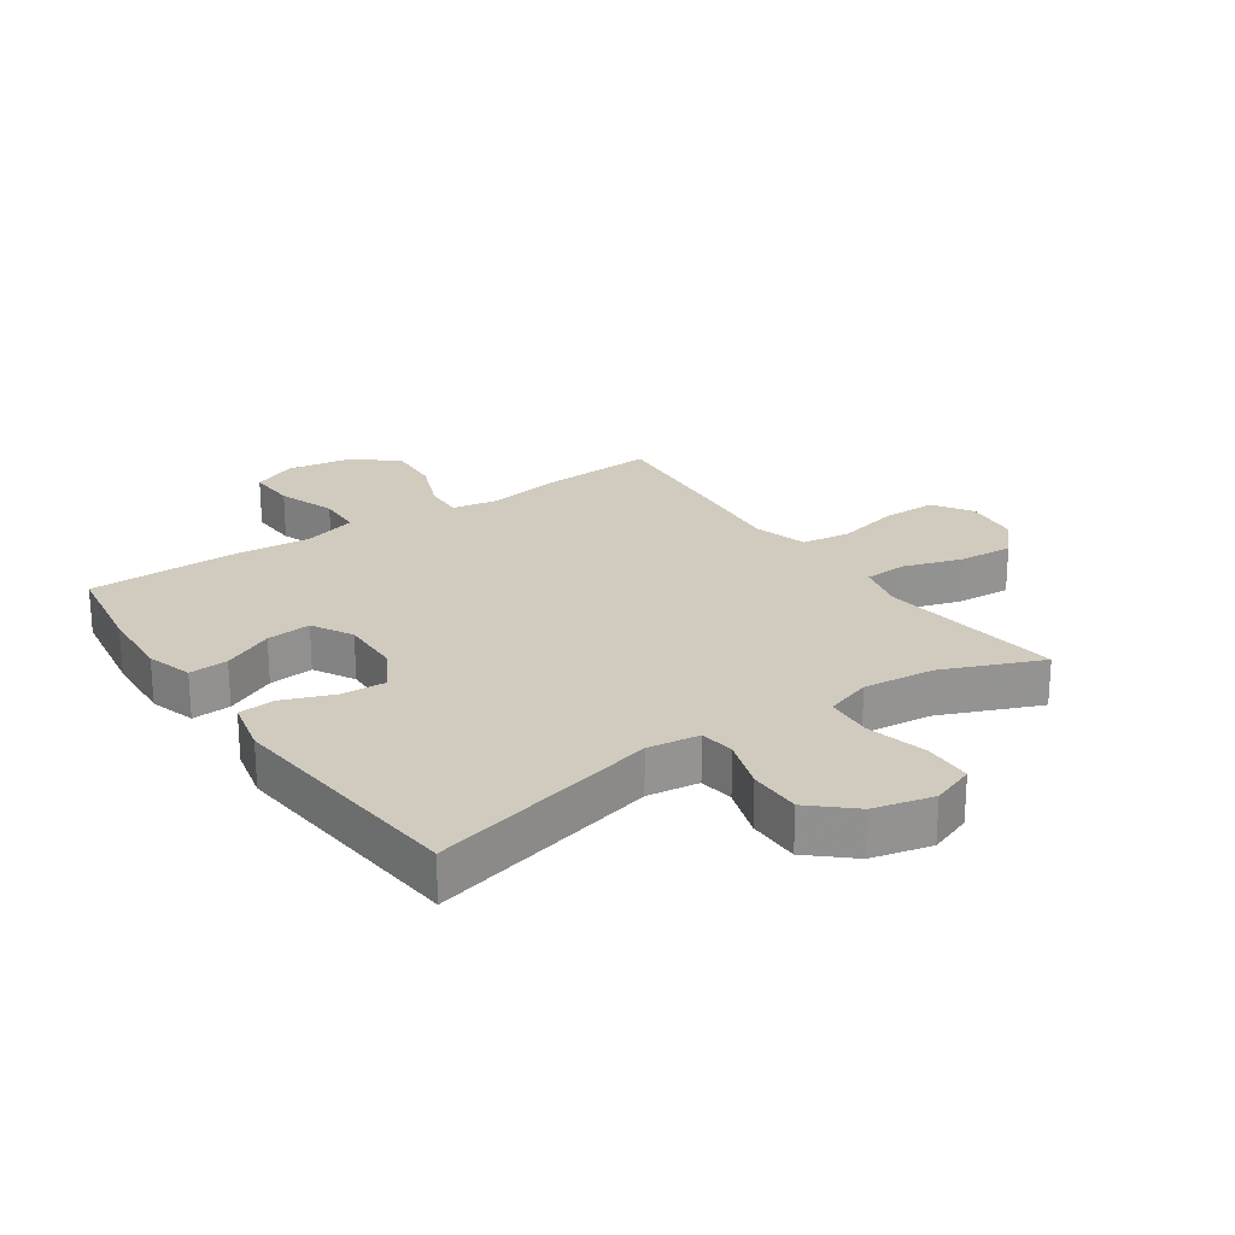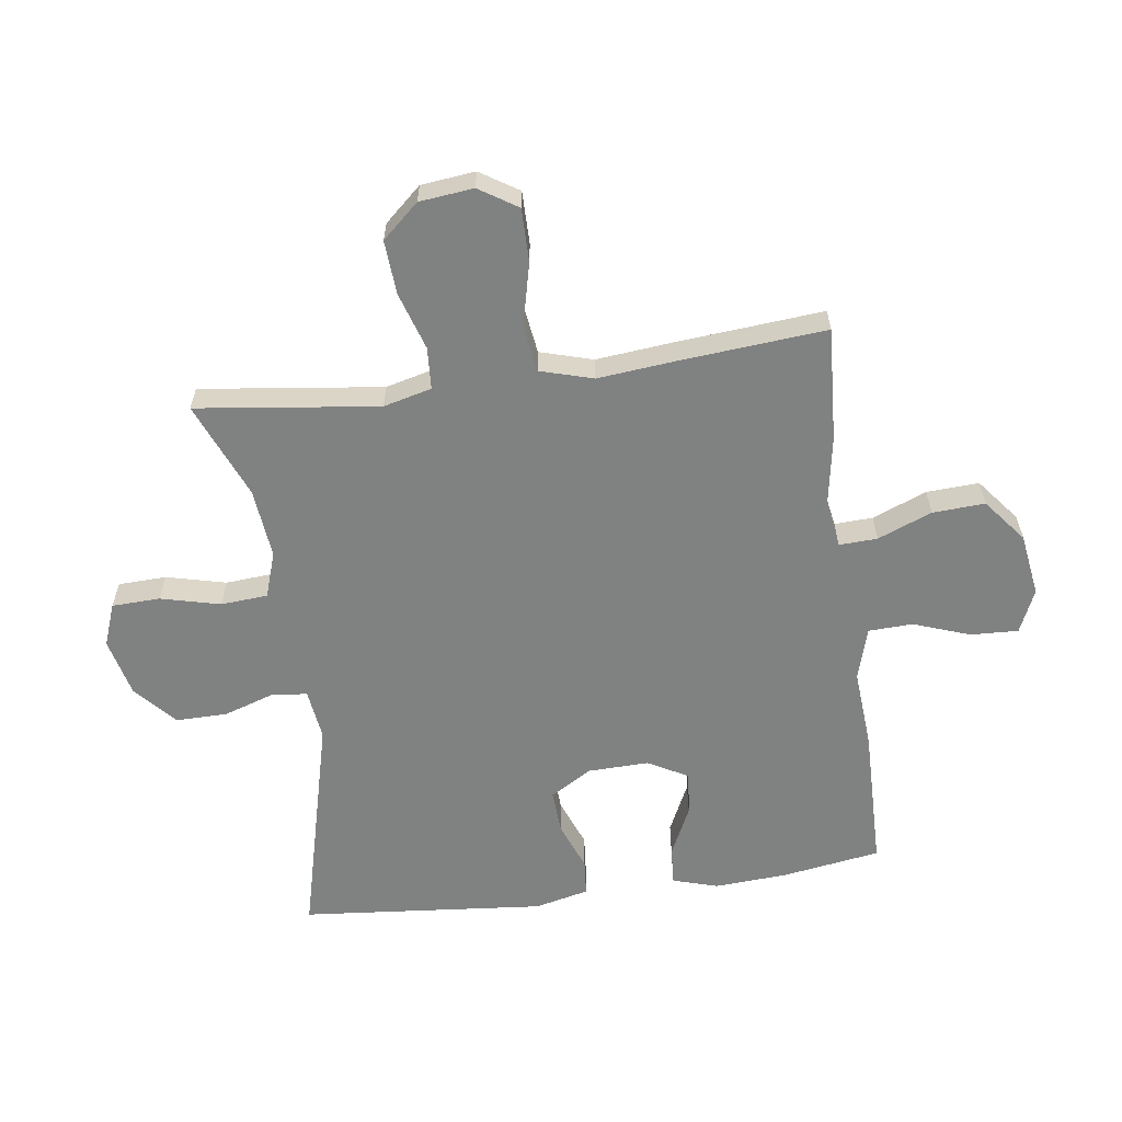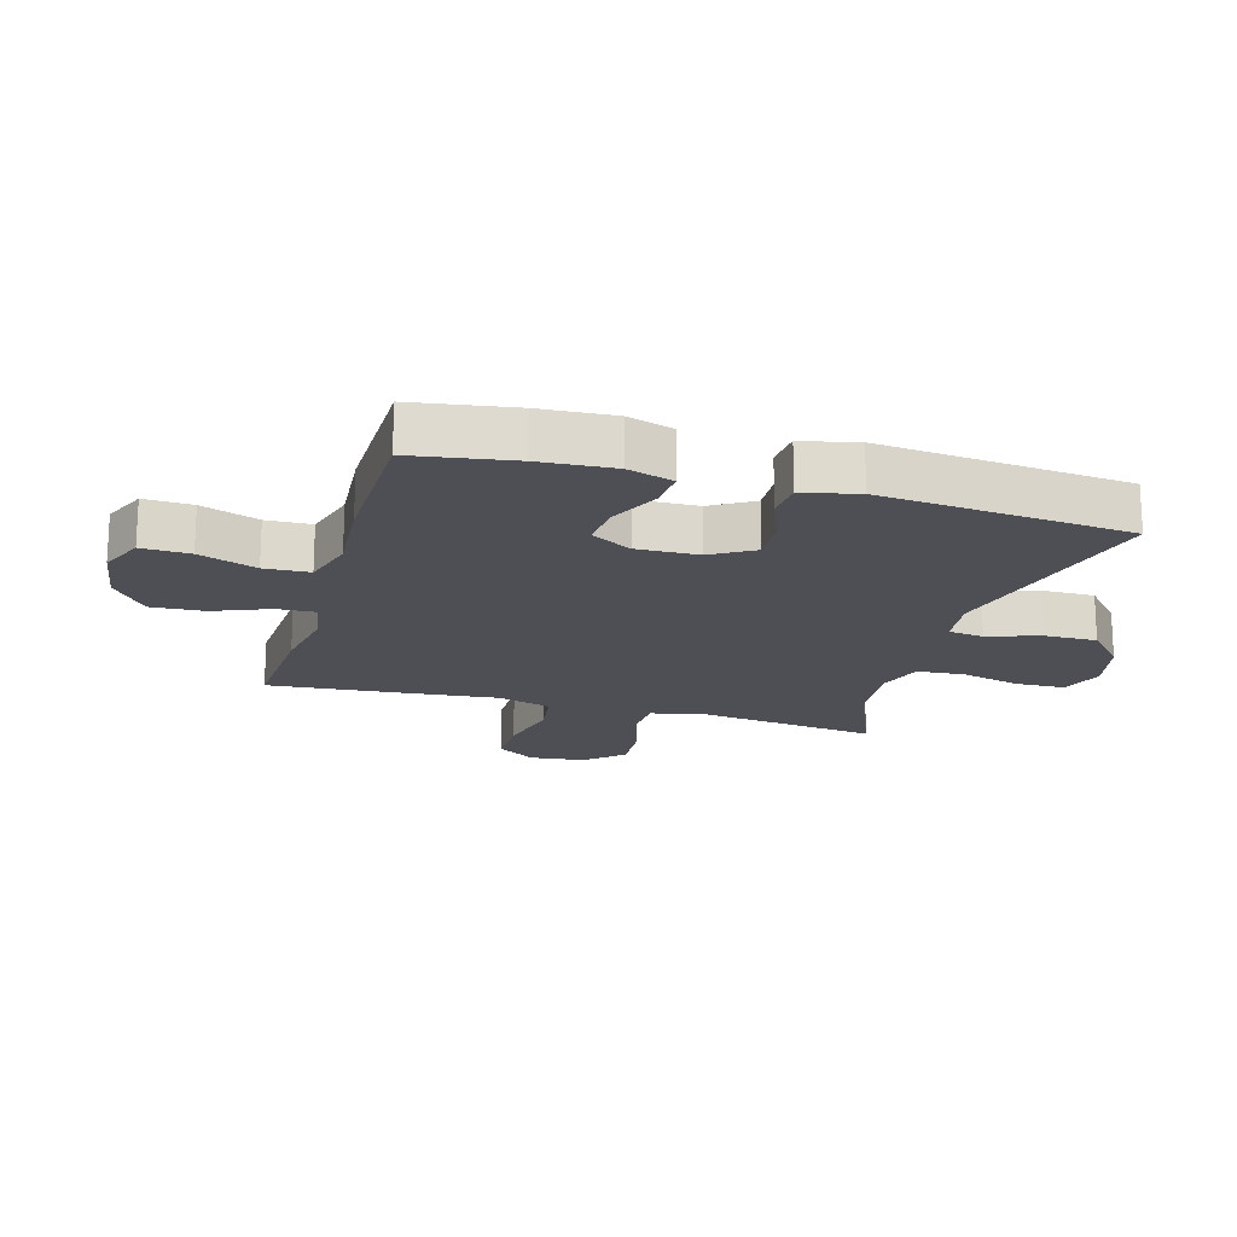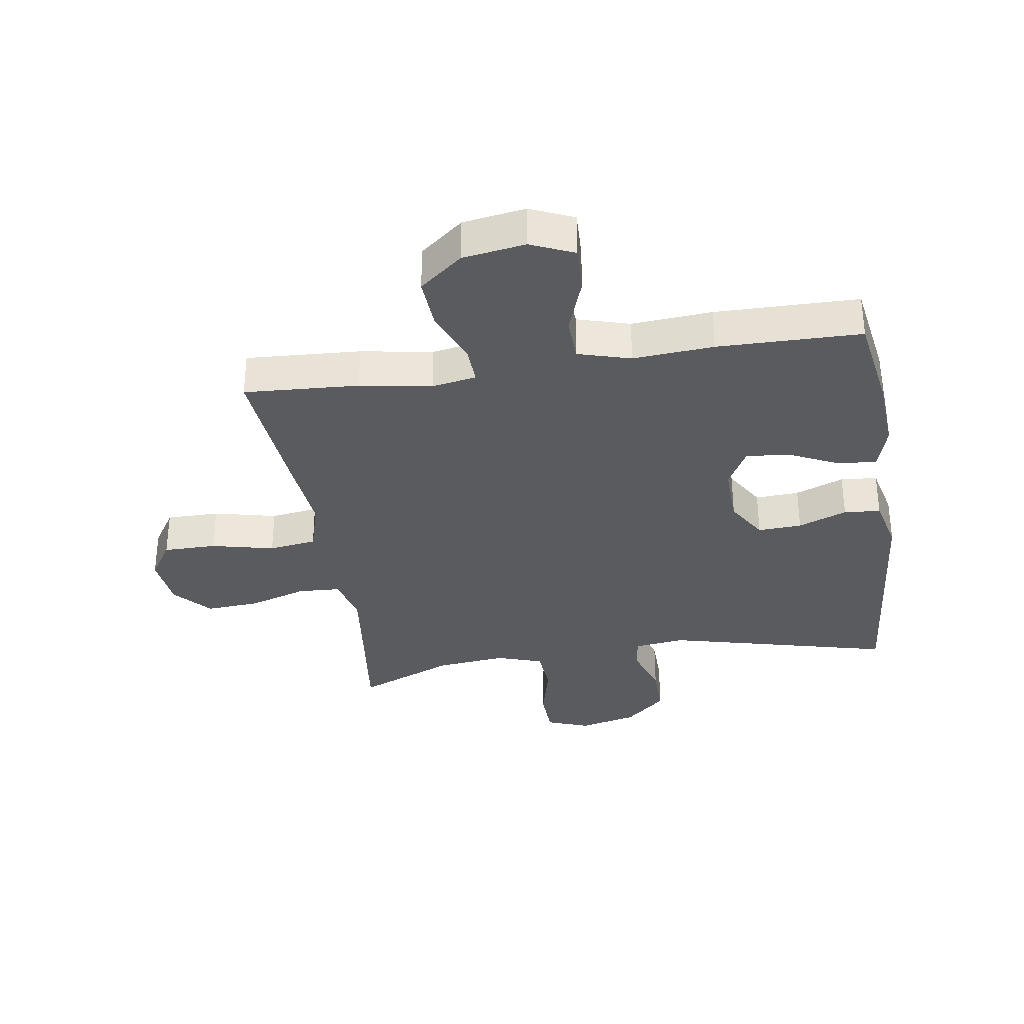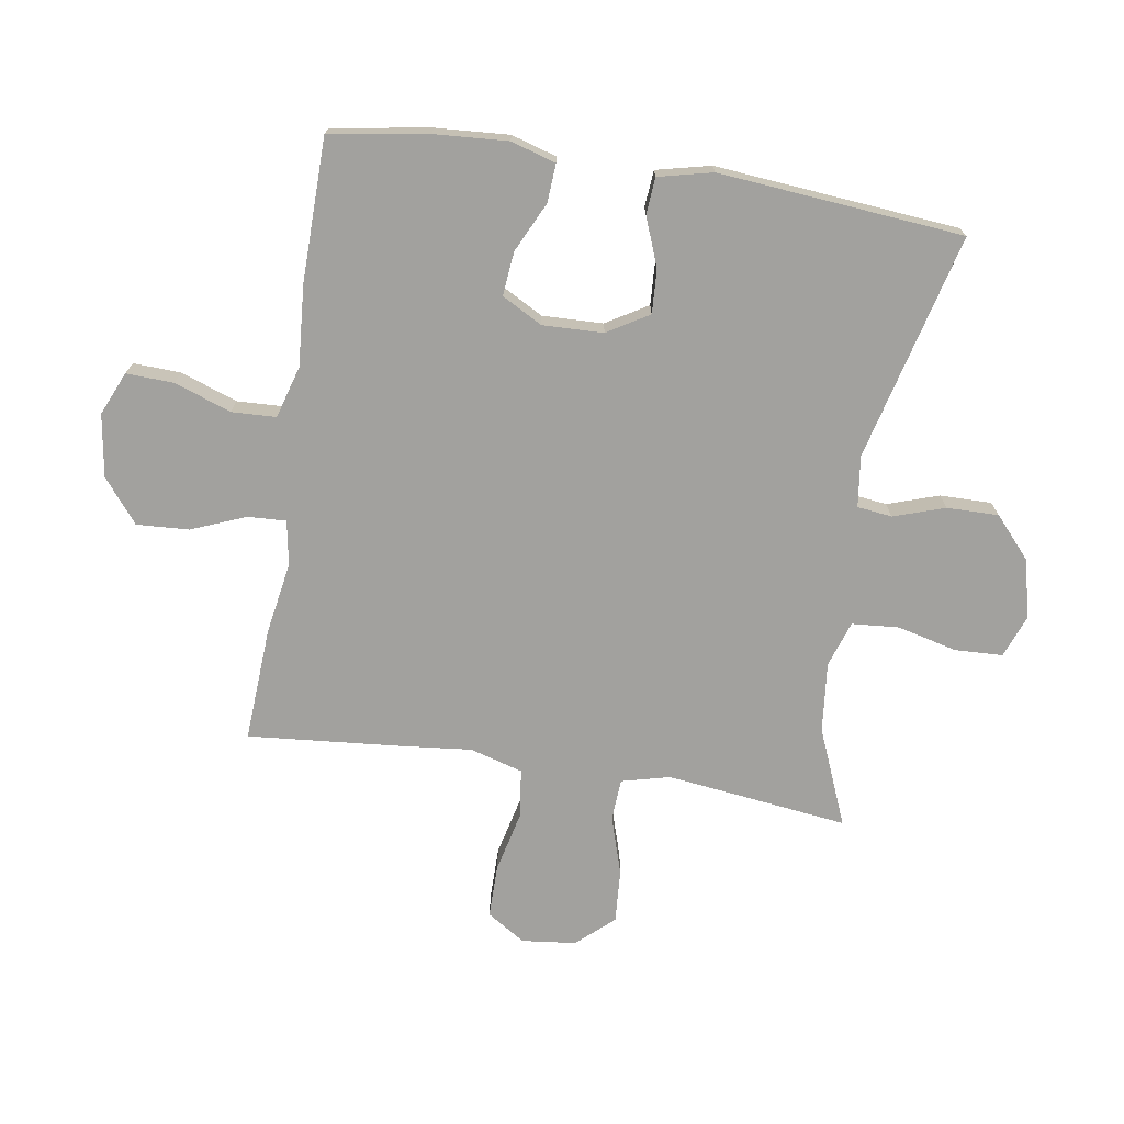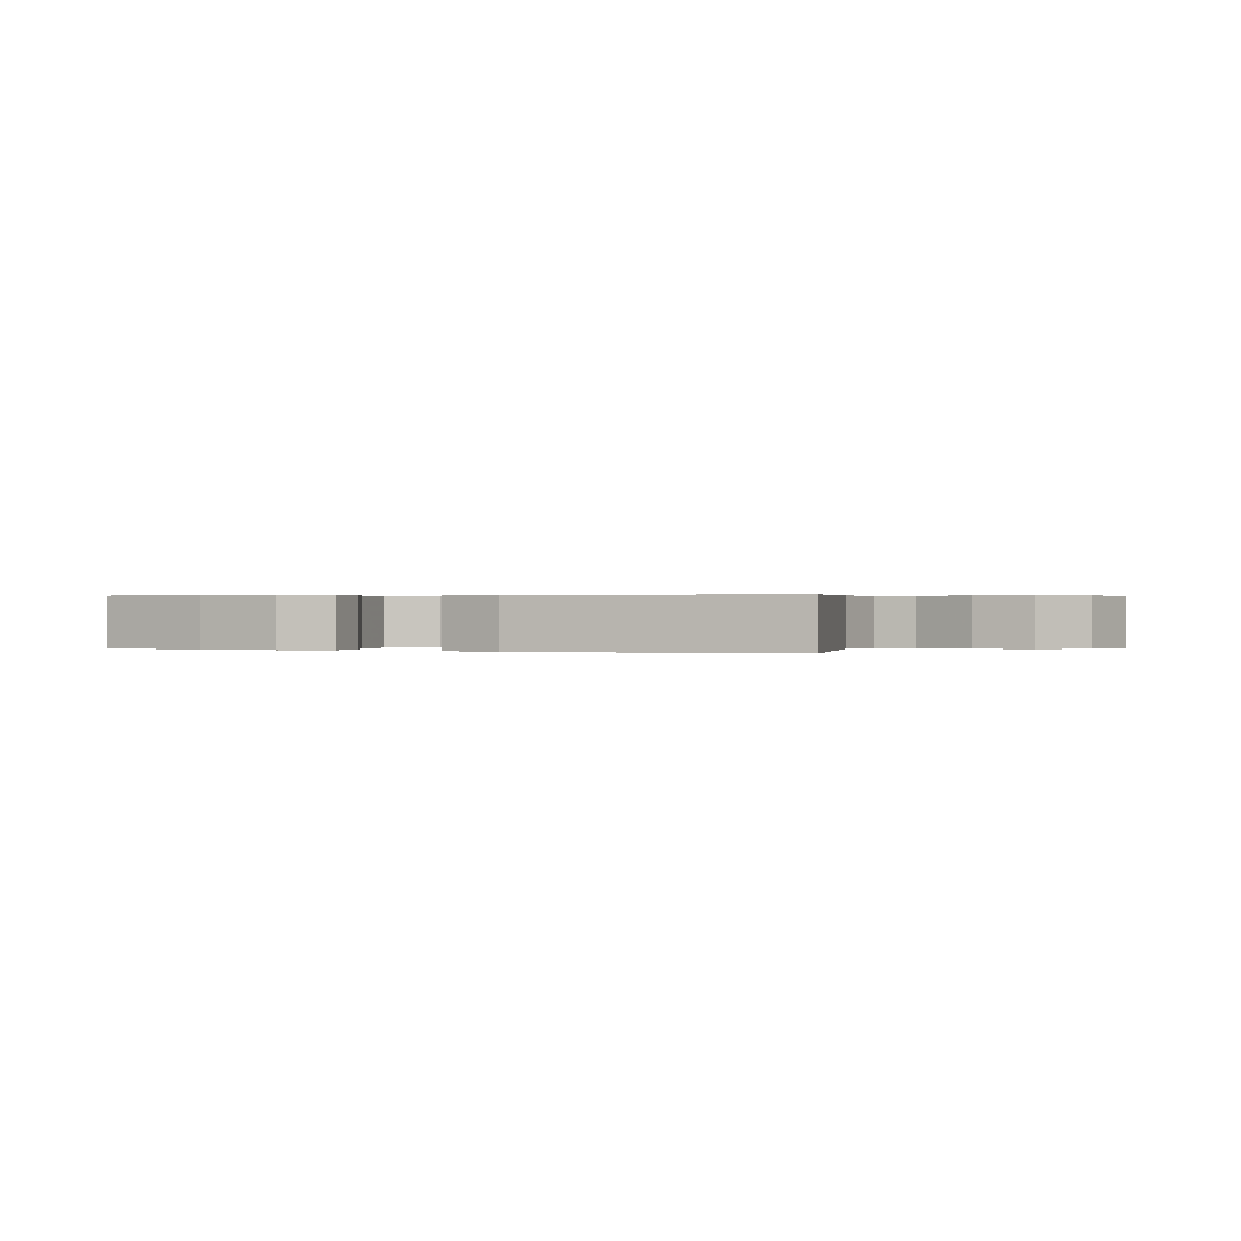
<metadata>
{"format":"obj","ext":"obj","renderer":"f3d","projection":"perspective","resolution":1024,"background":"white","views":[{"elev":23.3,"azim":145.4,"up":"+Y"},{"elev":-60.3,"azim":-82.3,"up":"+Y"},{"elev":-18.3,"azim":73.9,"up":"+Y"},{"elev":-33.5,"azim":8.8,"up":"+Y"},{"elev":-72.1,"azim":81.0,"up":"+Y"},{"elev":0.3,"azim":113.8,"up":"+Y"}]}
</metadata>
<code>
v 0.5 0.07 -0.5
v 0.129 0.07 -0.407
v 0.045 0.07 -0.418
v 0.038 0.07 -0.475
v 0.066 0.07 -0.559
v 0.067 0.07 -0.644
v 0 0.07 -0.704
v -0.096 0.07 -0.727
v -0.166 0.07 -0.701
v -0.169 0.07 -0.622
v -0.145 0.07 -0.524
v -0.151 0.07 -0.447
v -0.226 0.07 -0.422
v -0.341 0.07 -0.434
v -0.5 0.07 -0.5
v -0.478 0.07 -0.324
v -0.463 0.07 -0.201
v -0.483 0.07 -0.122
v -0.552 0.07 -0.118
v -0.647 0.07 -0.148
v -0.735 0.07 -0.154
v -0.789 0.07 -0.094
v -0.799 0.07 -0.005
v -0.759 0.07 0.058
v -0.672 0.07 0.058
v -0.569 0.07 0.034
v -0.491 0.07 0.045
v -0.466 0.07 0.132
v -0.479 0.07 0.26
v -0.5 0.07 0.5
v -0.312 0.07 0.489
v -0.194 0.07 0.469
v -0.121 0.07 0.482
v -0.124 0.07 0.545
v -0.16 0.07 0.634
v -0.165 0.07 0.72
v -0.094 0.07 0.777
v 0.009 0.07 0.793
v 0.08 0.07 0.762
v 0.077 0.07 0.684
v 0.044 0.07 0.591
v 0.047 0.07 0.518
v 0.133 0.07 0.493
v 0.265 0.07 0.503
v 0.5 0.07 0.5
v 0.526 0.07 0.338
v 0.534 0.07 0.218
v 0.512 0.07 0.144
v 0.449 0.07 0.148
v 0.367 0.07 0.187
v 0.295 0.07 0.194
v 0.259 0.07 0.128
v 0.262 0.07 0.028
v 0.303 0.07 -0.04
v 0.375 0.07 -0.036
v 0.455 0.07 -0.005
v 0.515 0.07 -0.01
v 0.536 0.07 -0.099
v 0.5 0 -0.5
v 0.129 0 -0.407
v 0.045 0 -0.418
v 0.038 0 -0.475
v 0.066 0 -0.559
v 0.067 0 -0.644
v 0 0 -0.704
v -0.096 0 -0.727
v -0.166 0 -0.701
v -0.169 0 -0.622
v -0.145 0 -0.524
v -0.151 0 -0.447
v -0.226 0 -0.422
v -0.341 0 -0.434
v -0.5 0 -0.5
v -0.478 0 -0.324
v -0.463 0 -0.201
v -0.483 0 -0.122
v -0.552 0 -0.118
v -0.647 0 -0.148
v -0.735 0 -0.154
v -0.789 0 -0.094
v -0.799 0 -0.005
v -0.759 0 0.058
v -0.672 0 0.058
v -0.569 0 0.034
v -0.491 0 0.045
v -0.466 0 0.132
v -0.479 0 0.26
v -0.5 0 0.5
v -0.312 0 0.489
v -0.194 0 0.469
v -0.121 0 0.482
v -0.124 0 0.545
v -0.16 0 0.634
v -0.165 0 0.72
v -0.094 0 0.777
v 0.009 0 0.793
v 0.08 0 0.762
v 0.077 0 0.684
v 0.044 0 0.591
v 0.047 0 0.518
v 0.133 0 0.493
v 0.265 0 0.503
v 0.5 0 0.5
v 0.526 0 0.338
v 0.534 0 0.218
v 0.512 0 0.144
v 0.449 0 0.148
v 0.367 0 0.187
v 0.295 0 0.194
v 0.259 0 0.128
v 0.262 0 0.028
v 0.303 0 -0.04
v 0.375 0 -0.036
v 0.455 0 -0.005
v 0.515 0 -0.01
v 0.536 0 -0.099
f 58 1 2
f 57 58 2
f 56 57 2
f 55 56 2
f 54 55 2 3
f 53 54 3
f 52 53 3
f 48 49 50
f 47 48 50
f 46 47 50
f 45 46 50
f 44 45 50
f 43 44 50
f 42 43 50 51
f 39 40 41
f 38 39 41
f 37 38 41
f 36 37 41
f 35 36 41
f 34 35 41
f 33 34 41 42
f 30 31 32
f 29 30 32
f 28 29 32
f 27 28 32 33
f 24 25 26
f 23 24 26
f 22 23 26
f 21 22 26
f 20 21 26
f 19 20 26
f 18 19 26 27
f 42 51 52
f 33 42 52
f 27 33 52
f 18 27 52
f 17 18 52
f 9 10 11
f 8 9 11
f 7 8 11
f 6 7 11
f 5 6 11
f 4 5 11
f 3 4 11 12
f 3 12 13
f 52 3 13
f 17 52 13
f 16 17 13
f 16 13 14
f 14 15 16
f 60 59 116
f 60 116 115
f 60 115 114
f 60 114 113
f 61 60 113 112
f 61 112 111
f 61 111 110
f 108 107 106
f 108 106 105
f 108 105 104
f 108 104 103
f 108 103 102
f 108 102 101
f 109 108 101 100
f 99 98 97
f 99 97 96
f 99 96 95
f 99 95 94
f 99 94 93
f 99 93 92
f 100 99 92 91
f 90 89 88
f 90 88 87
f 90 87 86
f 91 90 86 85
f 84 83 82
f 84 82 81
f 84 81 80
f 84 80 79
f 84 79 78
f 84 78 77
f 85 84 77 76
f 110 109 100
f 110 100 91
f 110 91 85
f 110 85 76
f 110 76 75
f 69 68 67
f 69 67 66
f 69 66 65
f 69 65 64
f 69 64 63
f 69 63 62
f 70 69 62 61
f 71 70 61
f 71 61 110
f 71 110 75
f 71 75 74
f 72 71 74
f 74 73 72
f 1 59 60 2
f 2 60 61 3
f 3 61 62 4
f 4 62 63 5
f 5 63 64 6
f 6 64 65 7
f 7 65 66 8
f 8 66 67 9
f 9 67 68 10
f 10 68 69 11
f 11 69 70 12
f 12 70 71 13
f 13 71 72 14
f 14 72 73 15
f 15 73 74 16
f 16 74 75 17
f 17 75 76 18
f 18 76 77 19
f 19 77 78 20
f 20 78 79 21
f 21 79 80 22
f 22 80 81 23
f 23 81 82 24
f 24 82 83 25
f 25 83 84 26
f 26 84 85 27
f 27 85 86 28
f 28 86 87 29
f 29 87 88 30
f 30 88 89 31
f 31 89 90 32
f 32 90 91 33
f 33 91 92 34
f 34 92 93 35
f 35 93 94 36
f 36 94 95 37
f 37 95 96 38
f 38 96 97 39
f 39 97 98 40
f 40 98 99 41
f 41 99 100 42
f 42 100 101 43
f 43 101 102 44
f 44 102 103 45
f 45 103 104 46
f 46 104 105 47
f 47 105 106 48
f 48 106 107 49
f 49 107 108 50
f 50 108 109 51
f 51 109 110 52
f 52 110 111 53
f 53 111 112 54
f 54 112 113 55
f 55 113 114 56
f 56 114 115 57
f 57 115 116 58
f 58 116 59 1

</code>
